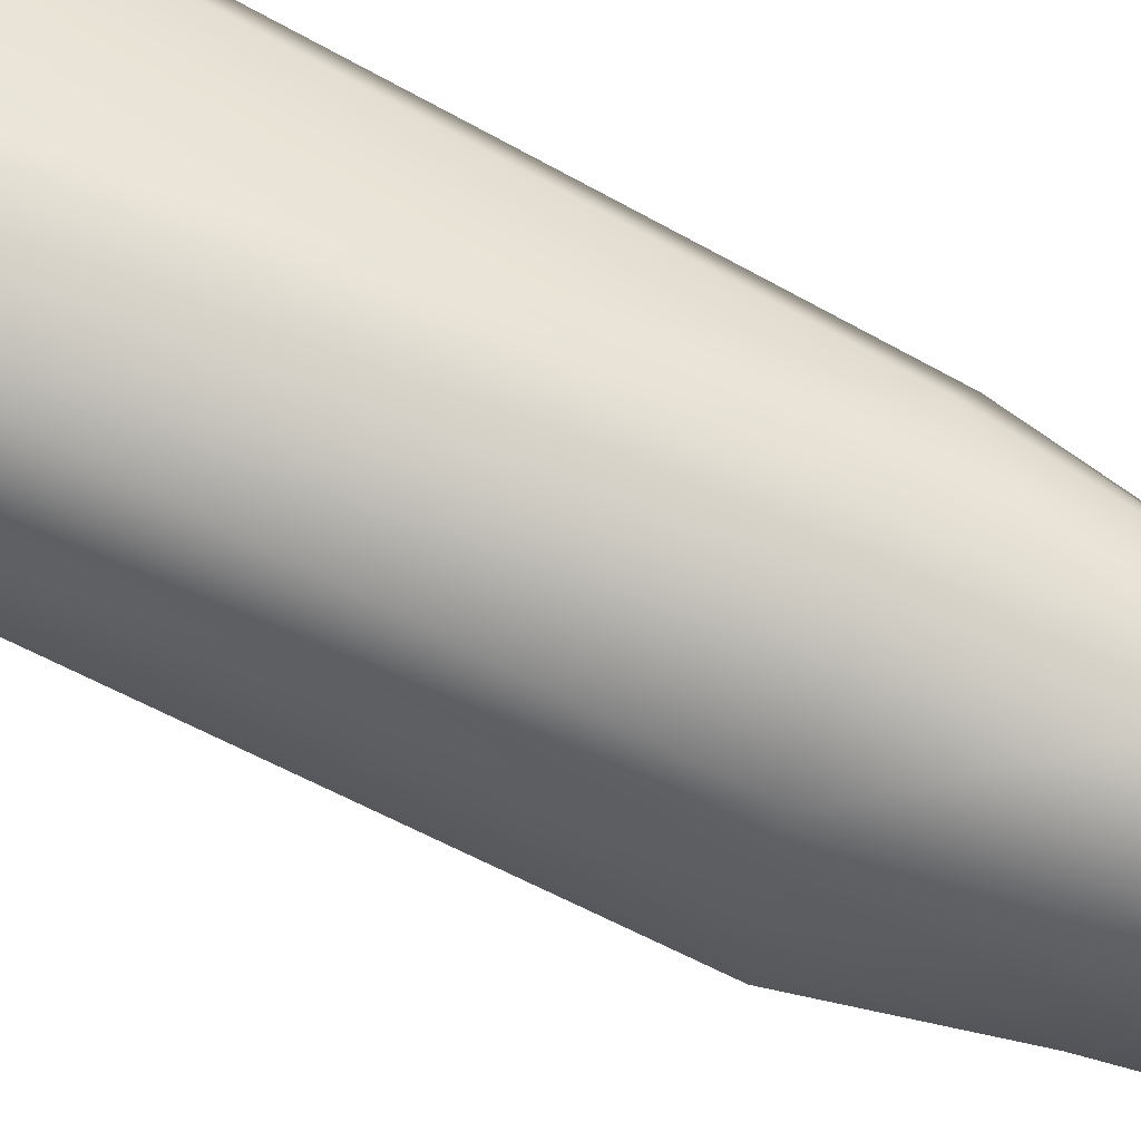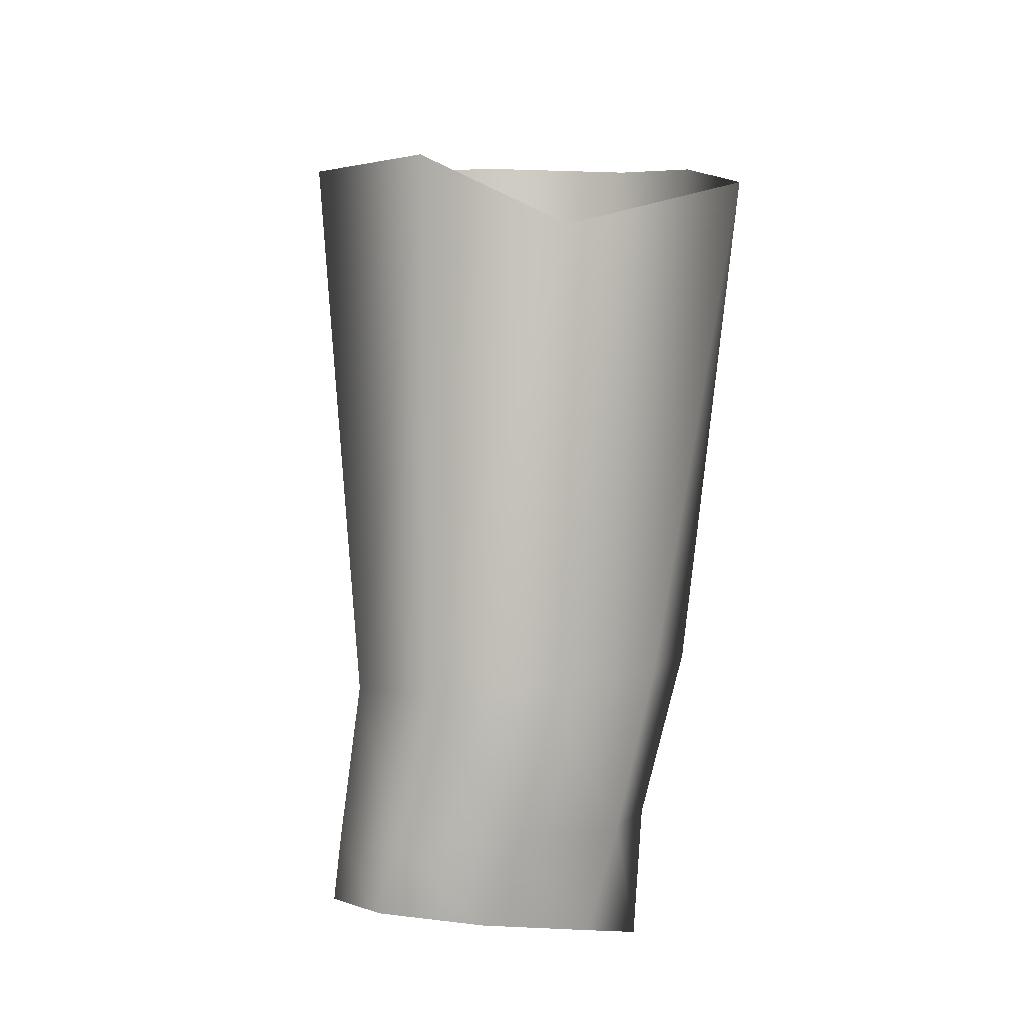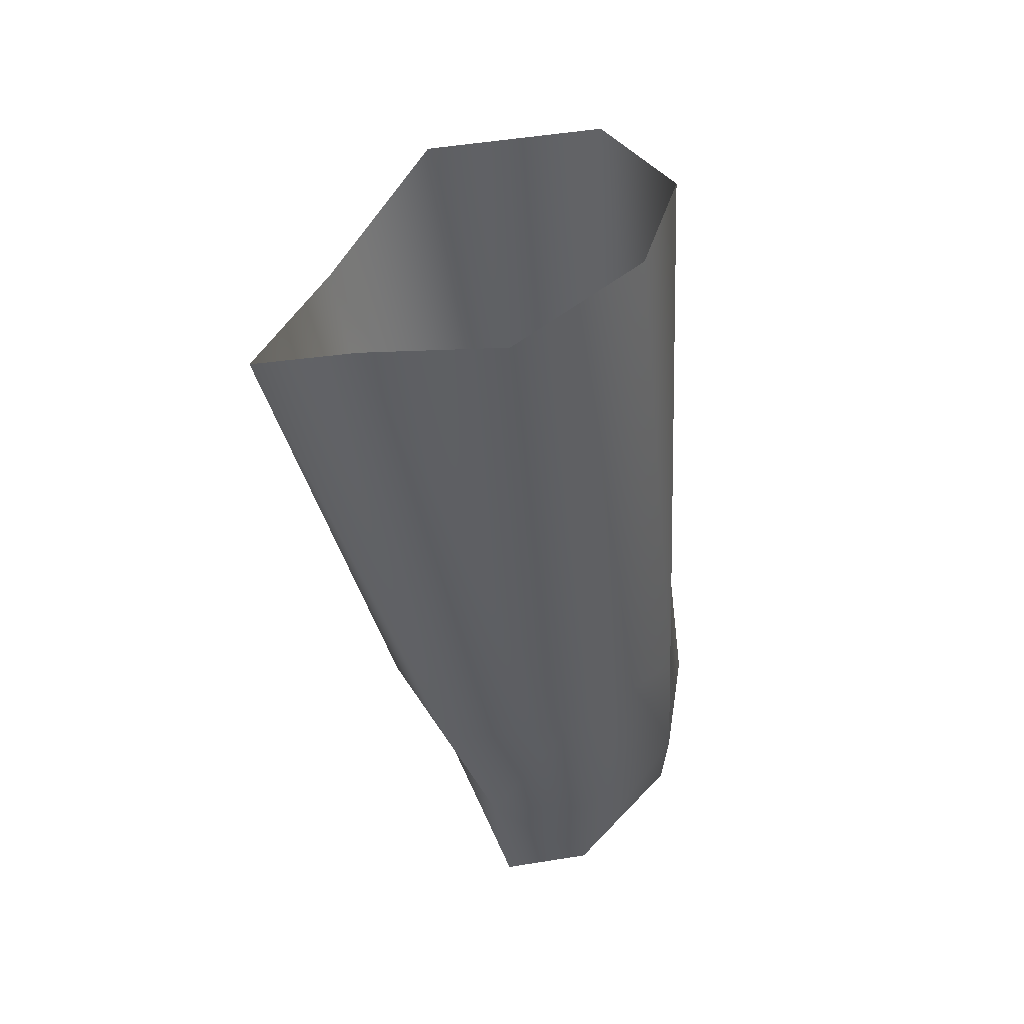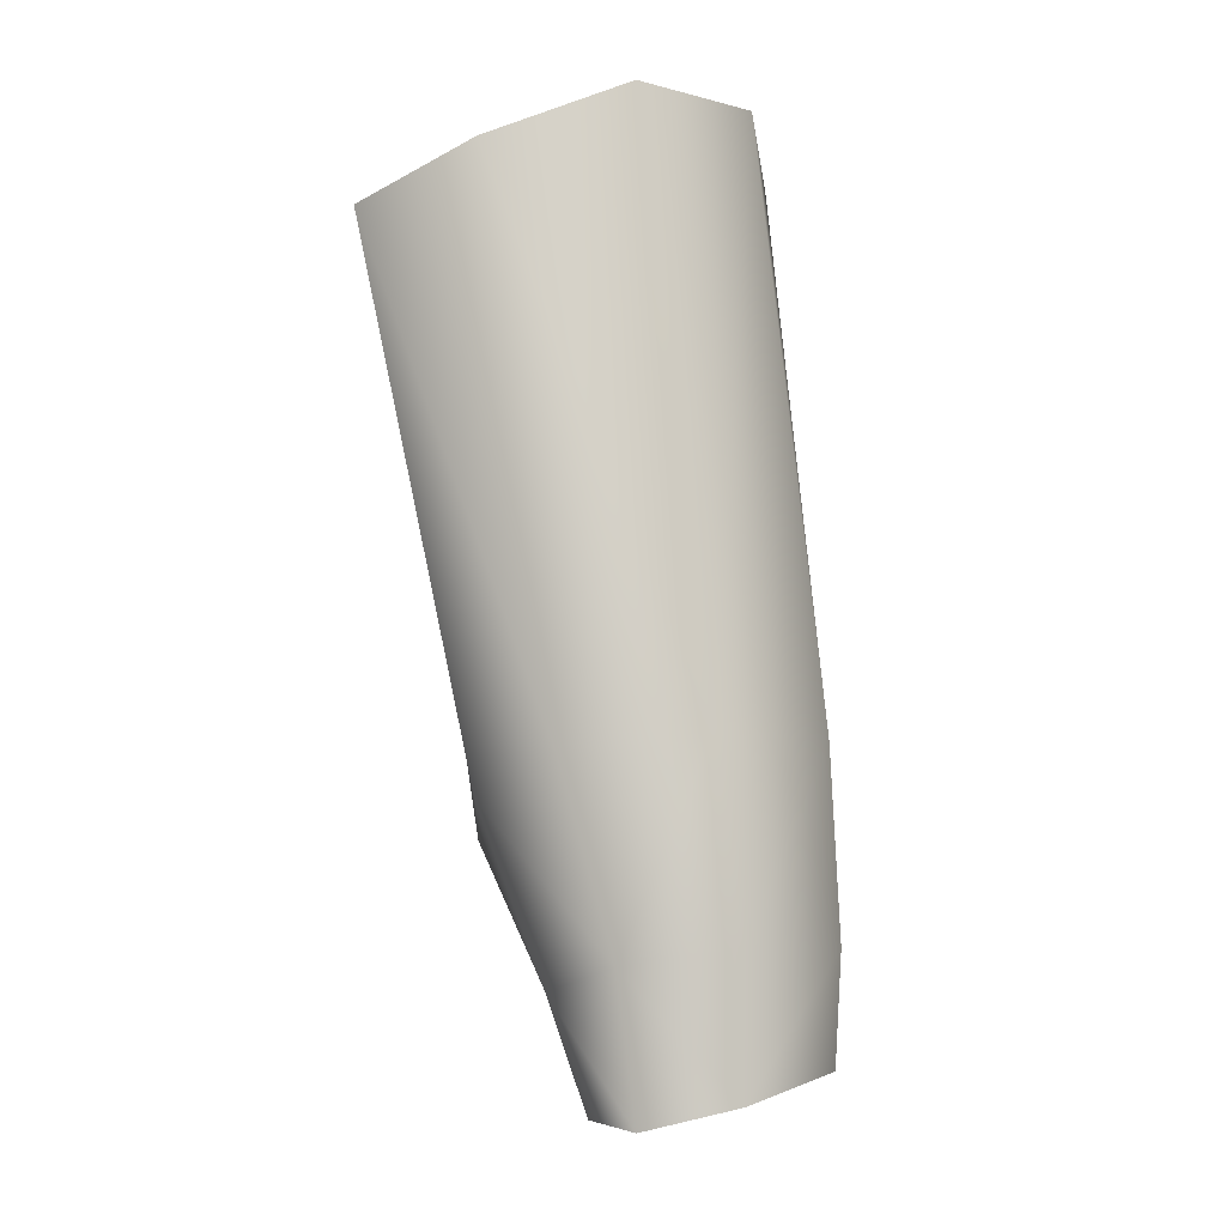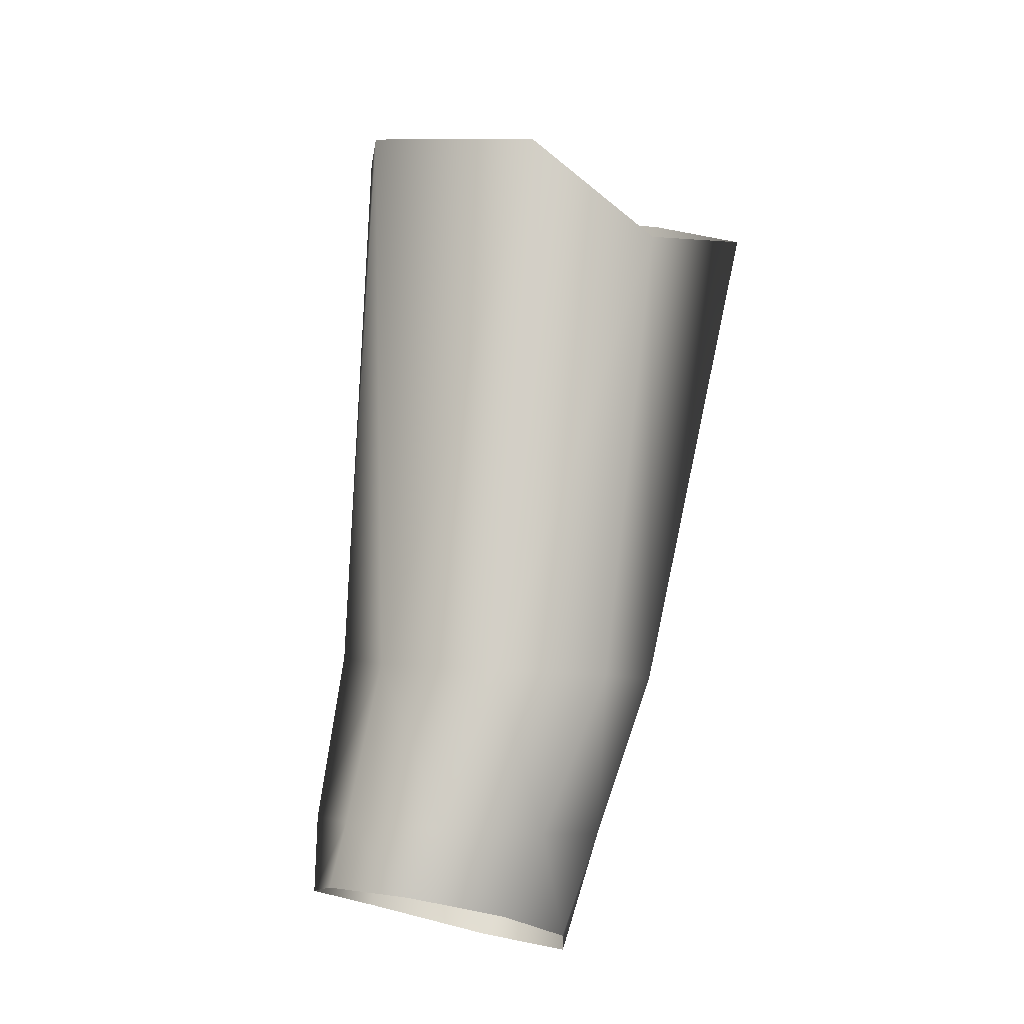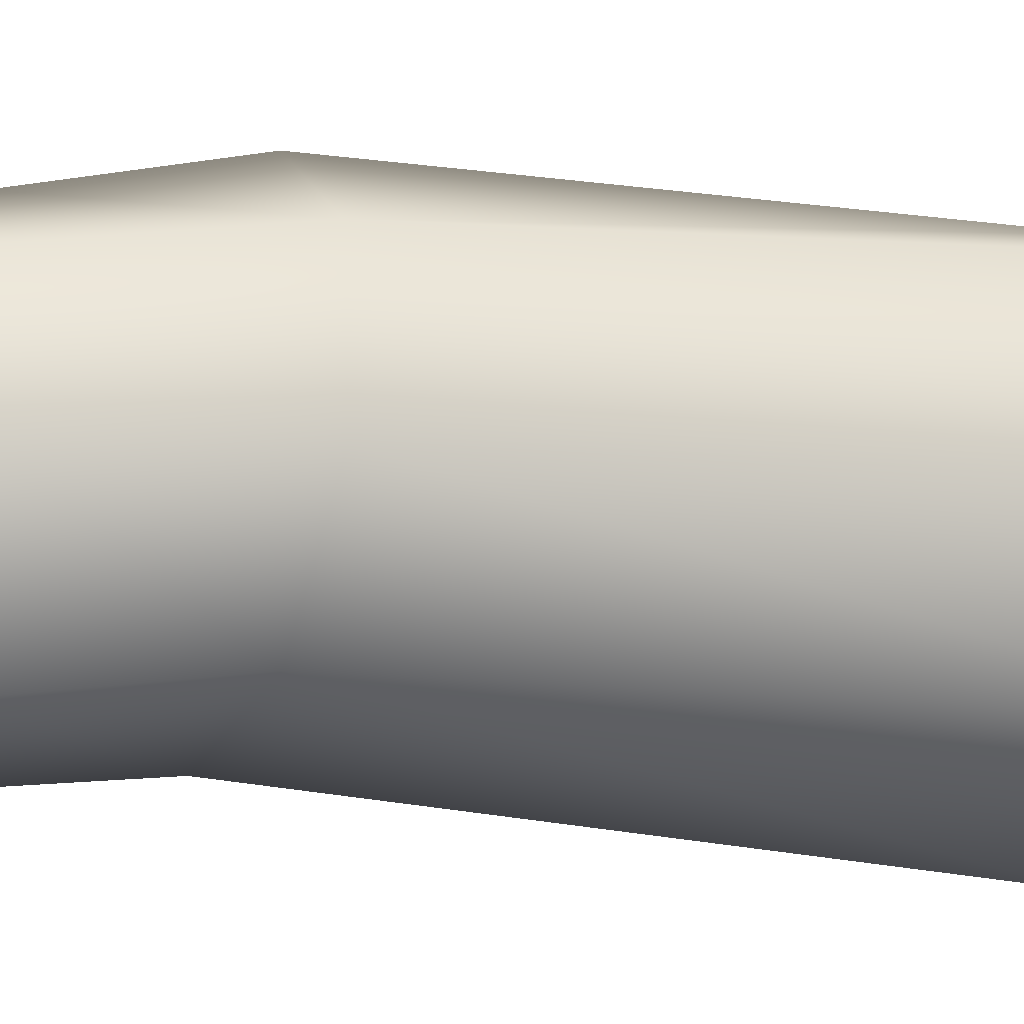
<metadata>
{"format":"obj","ext":"obj","renderer":"f3d","projection":"perspective","resolution":1024,"background":"white","views":[{"elev":77.8,"azim":-55.2,"up":"+Z"},{"elev":-11.0,"azim":-101.0,"up":"+Y"},{"elev":50.3,"azim":32.8,"up":"+Y"},{"elev":-8.6,"azim":26.0,"up":"+Y"},{"elev":-18.4,"azim":-130.4,"up":"+Y"},{"elev":-9.0,"azim":79.7,"up":"+Z"}]}
</metadata>
<code>
o casual_male.008_Plane.007
v 0.03074 -0.3357 -0.08715
v -0.006814 -0.3426 -0.06824
v -0.01691 -0.3486 -0.01734
v 0.006691 -0.3516 0.04193
v 0.04518 -0.3535 0.07655
v 0.08052 -0.3441 0.05093
v 0.09408 -0.3325 -0.01458
v 0.07253 -0.3315 -0.06714
v -0.01922 0.0422 -0.1069
v -0.09347 0.02644 -0.06354
v -0.1048 -0.008902 0.008298
v -0.07266 0.03201 0.1078
v -0.01973 0.05815 0.09564
v 0.0449 0.07909 0.07482
v 0.0686 0.08519 0.00518
v 0.0478 0.07124 -0.06097
v 0.09923 -0.1959 0.000737
v 0.06877 -0.2092 -0.05538
v 0.02116 -0.2057 0.09948
v 0.07612 -0.1945 0.06668
v -0.06596 -0.2335 0.00687
v -0.03308 -0.2199 0.06897
v 0.004522 -0.2283 -0.07849
v -0.04808 -0.2366 -0.04904
v 0.07464 -0.2932 -0.06504
v 0.08198 -0.2816 0.05517
v -0.006499 -0.2998 0.05497
v -0.02399 -0.3111 -0.06237
v 0.1005 -0.2815 -0.006439
v 0.03774 -0.2892 0.08001
v -0.03254 -0.3092 -0.005388
v 0.0208 -0.3051 -0.08537
f 16 17 18
f 20 13 19
f 22 11 21
f 10 23 24
f 9 18 23
f 15 20 17
f 19 12 22
f 11 24 21
f 31 24 28
f 30 22 27
f 17 26 29
f 23 25 32
f 28 23 32
f 27 21 31
f 20 30 26
f 18 29 25
f 25 7 8
f 6 30 5
f 4 31 3
f 2 32 1
f 32 8 1
f 29 6 7
f 5 27 4
f 3 28 2
f 16 15 17
f 20 14 13
f 22 12 11
f 10 9 23
f 9 16 18
f 15 14 20
f 19 13 12
f 11 10 24
f 31 21 24
f 30 19 22
f 17 20 26
f 23 18 25
f 28 24 23
f 27 22 21
f 20 19 30
f 18 17 29
f 25 29 7
f 6 26 30
f 4 27 31
f 2 28 32
f 32 25 8
f 29 26 6
f 5 30 27
f 3 31 28

</code>
